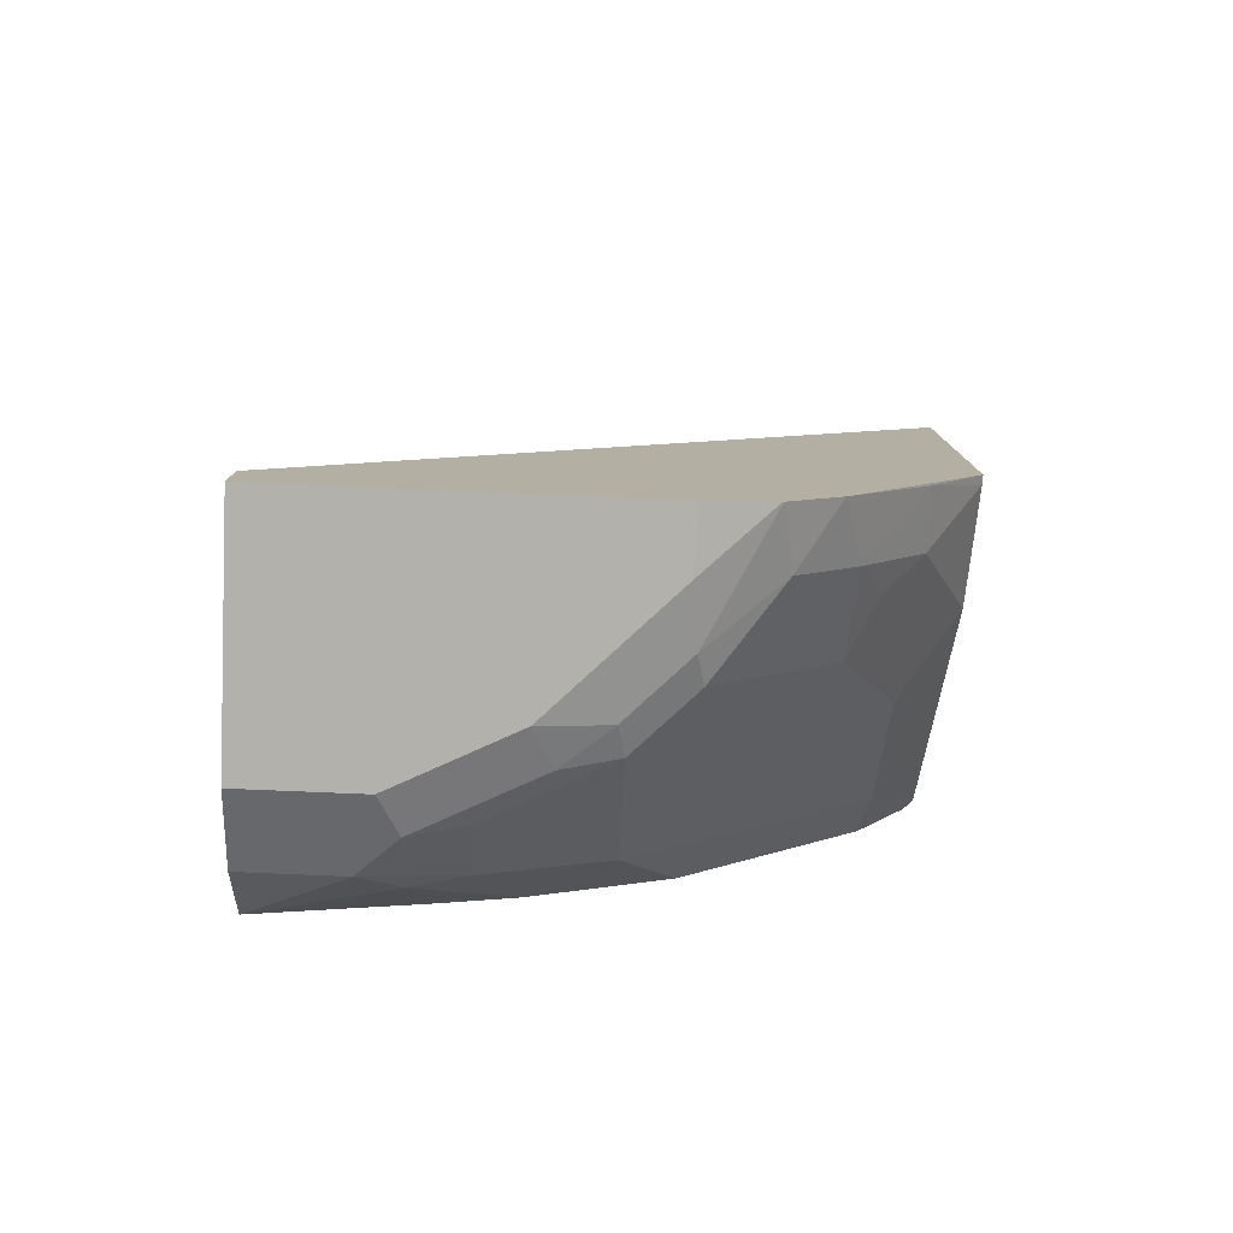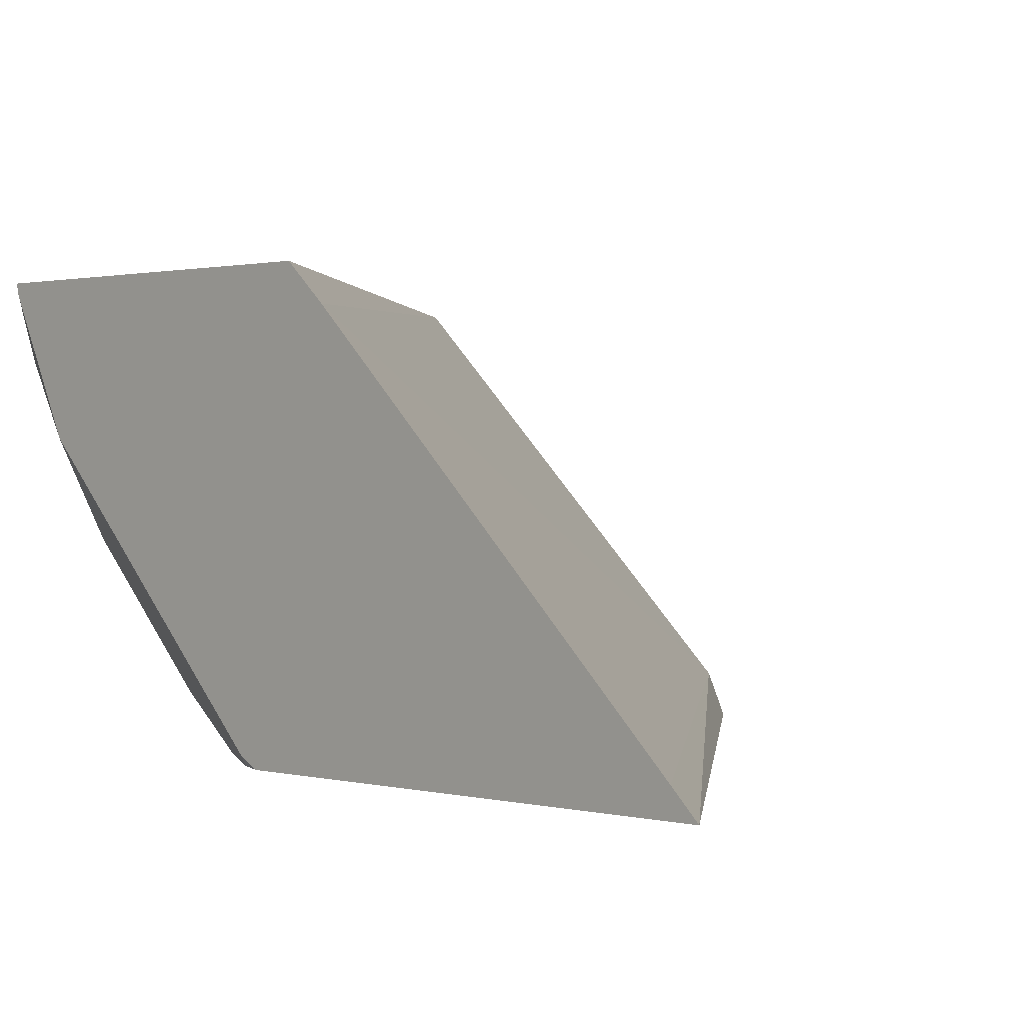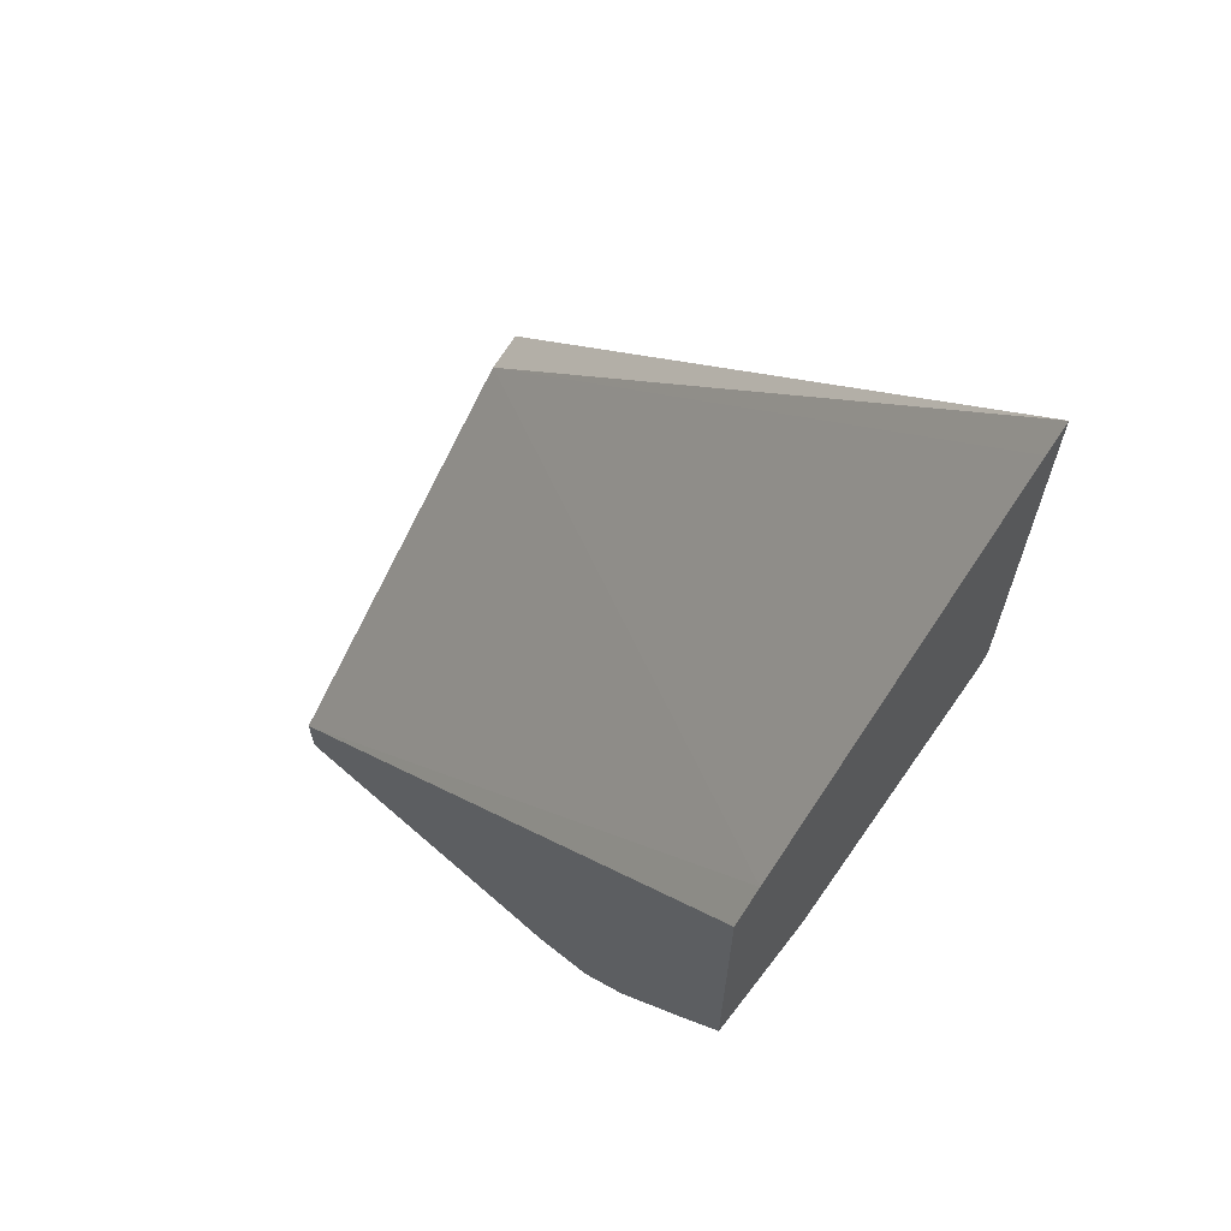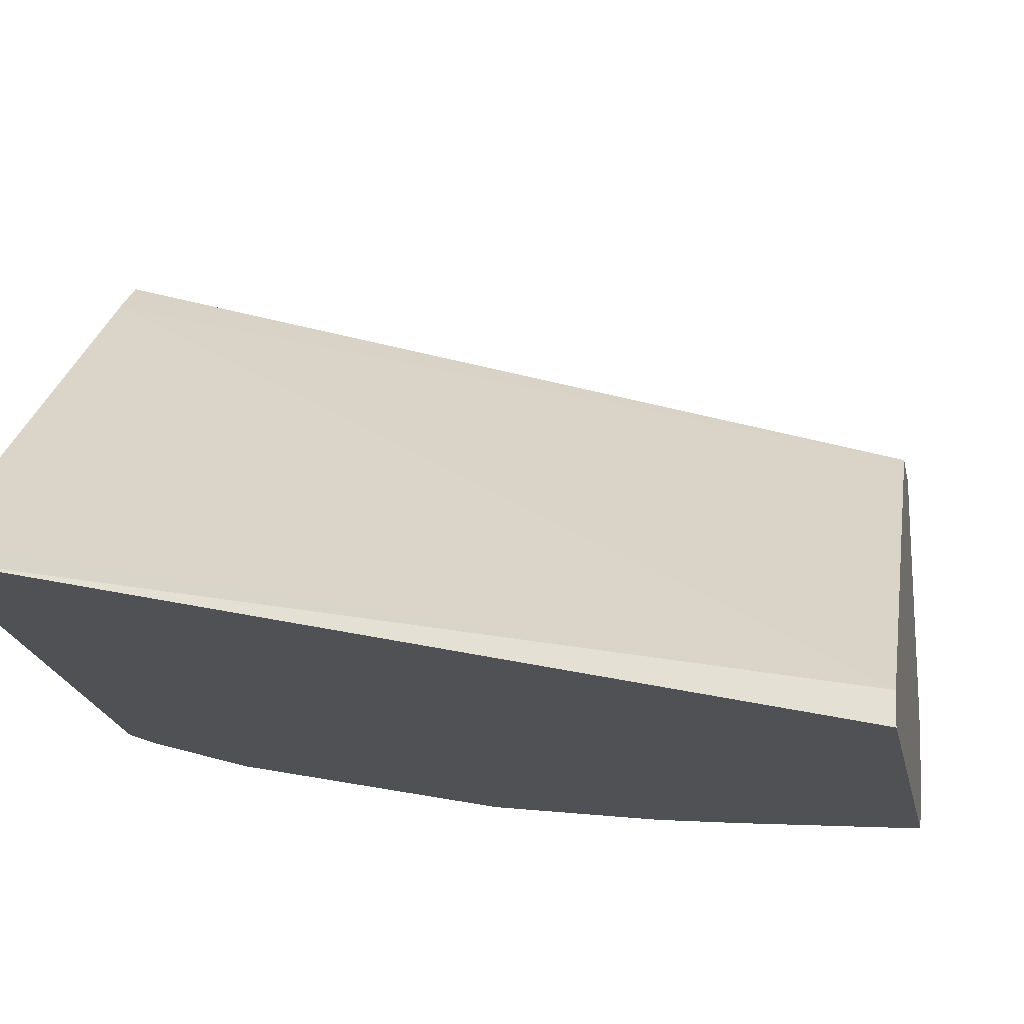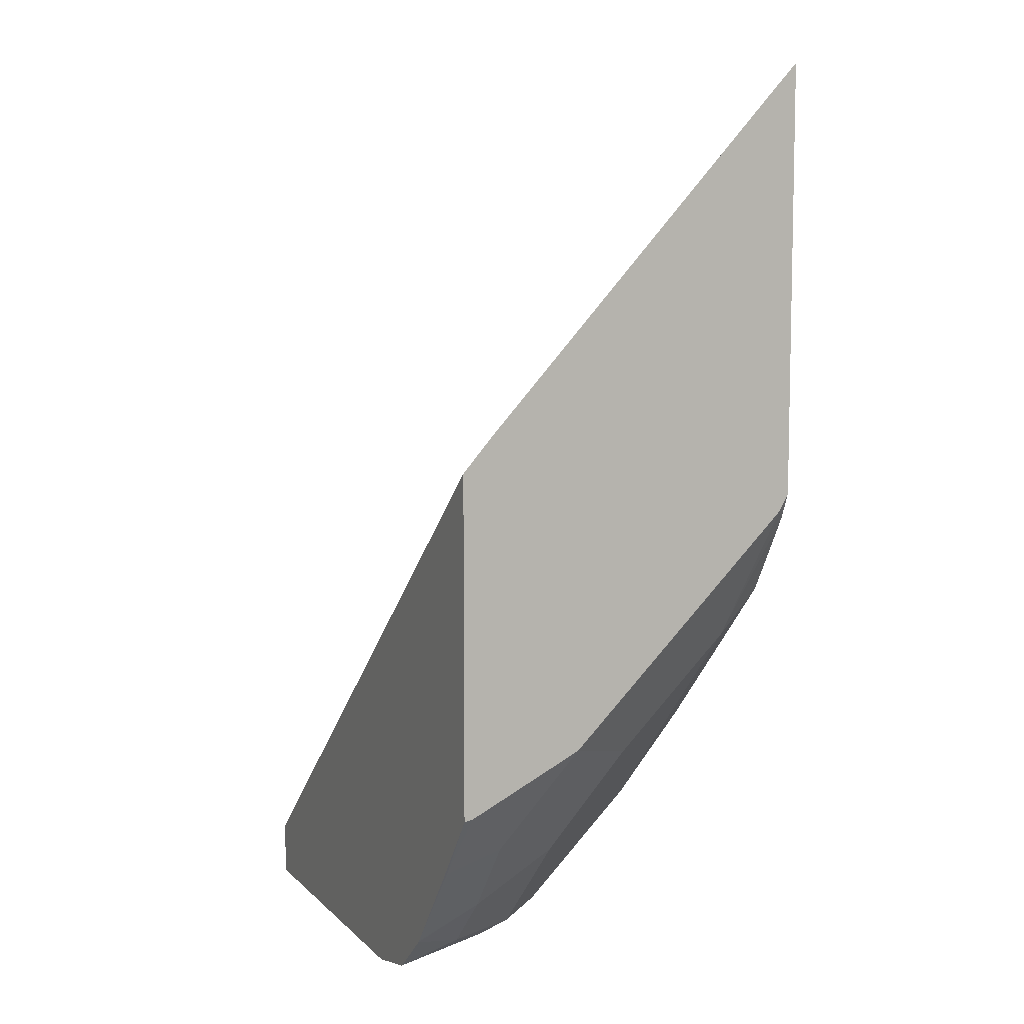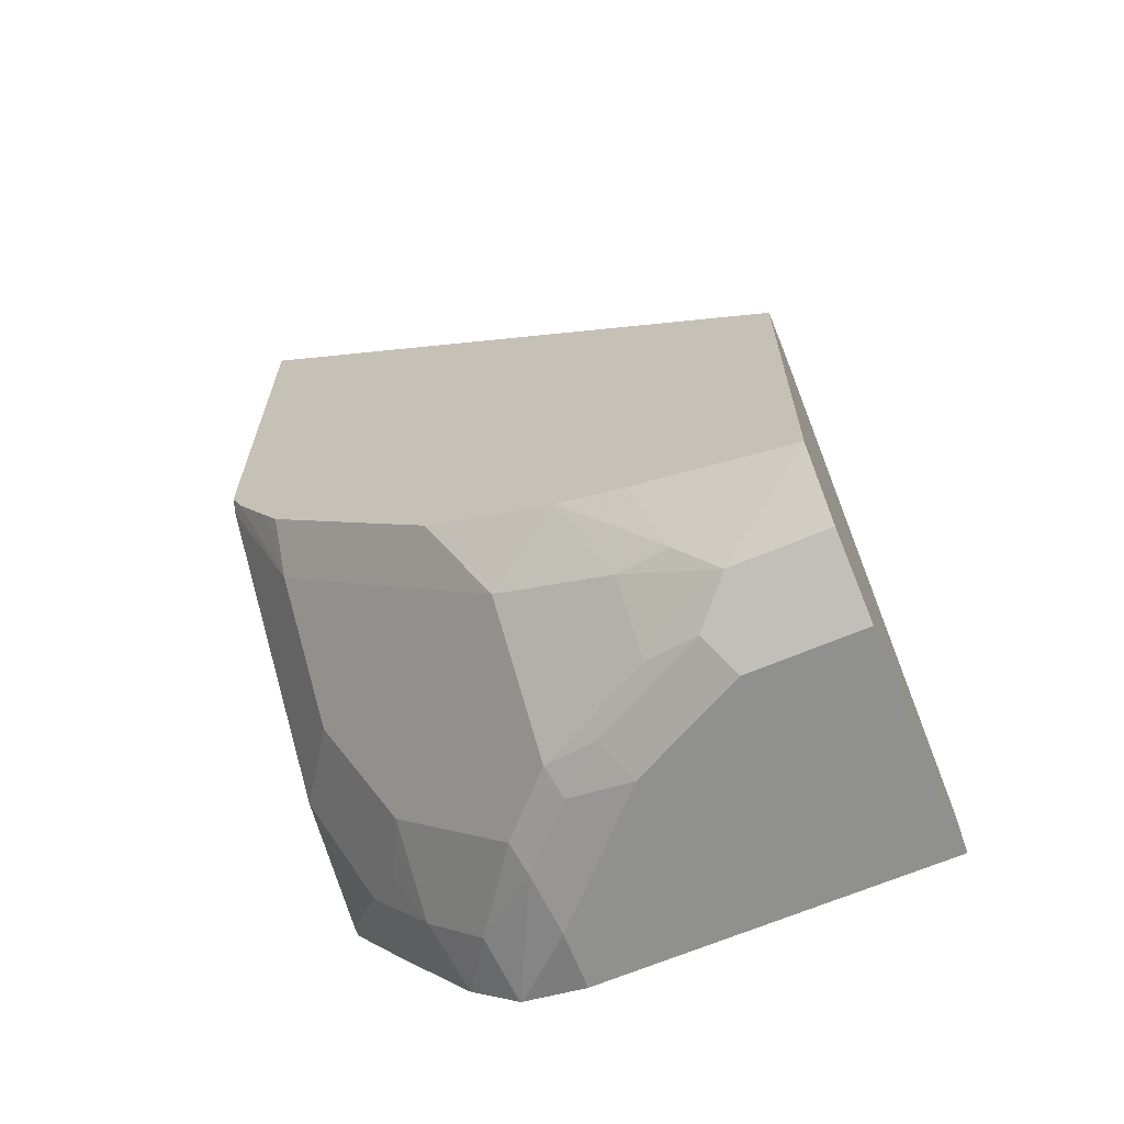
<metadata>
{"format":"obj","ext":"obj","renderer":"f3d","projection":"perspective","resolution":1024,"background":"white","views":[{"elev":-79.1,"azim":-2.4,"up":"+Y"},{"elev":0.9,"azim":137.0,"up":"+Z"},{"elev":65.6,"azim":41.3,"up":"+Y"},{"elev":-19.7,"azim":-169.3,"up":"+Z"},{"elev":7.9,"azim":66.1,"up":"+Y"},{"elev":-65.6,"azim":-156.8,"up":"+Y"}]}
</metadata>
<code>
v -7.535e-05 -0.7317 -0.2227
v -7.535e-05 -0.7317 -0.09435
v -7.535e-05 -0.7157 -0.2546
v 0.06363 -0.7317 -0.2227
v 0.1919 -0.7317 -0.09435
v -7.535e-05 -0.6998 -0.09435
v -7.535e-05 -0.7104 -0.2651
v 0.05302 -0.7104 -0.2651
v 0.07425 -0.721 -0.2439
v 0.1272 -0.7317 -0.1909
v 0.1909 -0.7317 -0.1273
v 0.2265 -0.7239 -0.09435
v 0.3255 -0.4182 -0.09435
v 0.3255 -0.3981 -0.1118
v -7.535e-05 -0.4984 -0.2757
v -7.535e-05 -0.6767 -0.2951
v 0.1034 -0.7157 -0.2386
v 0.07425 -0.6892 -0.2757
v 0.1034 -0.6839 -0.2704
v 0.1379 -0.721 -0.2121
v 0.163 -0.7237 -0.1909
v 0.1948 -0.7237 -0.1591
v 0.2266 -0.7237 -0.09545
v 0.2272 -0.7236 -0.09435
v 0.3255 -0.609 -0.09435
v 0.3255 -0.2116 -0.2826
v 0.3255 -0.1983 -0.2951
v -7.535e-05 -0.493 -0.2864
v 0.0863 -0.6489 -0.2951
v -7.535e-05 -0.4887 -0.2951
v 0.167 -0.7157 -0.2068
v 0.1222 -0.6355 -0.2951
v 0.1245 -0.6346 -0.2951
v 0.167 -0.6839 -0.2386
v 0.167 -0.6521 -0.2704
v 0.1988 -0.7157 -0.175
v 0.2333 -0.7104 -0.1273
v 0.228 -0.7231 -0.09435
v 0.2969 -0.6468 -0.09435
v 0.2969 -0.6468 -0.09545
v 0.3255 -0.608 -0.09909
v 0.3255 -0.4395 -0.2951
v 0.1952 -0.5956 -0.2951
v 0.2306 -0.6839 -0.175
v 0.2624 -0.5567 -0.2704
v 0.2943 -0.5567 -0.2386
v 0.2651 -0.6786 -0.1273
v 0.2548 -0.7002 -0.09435
v 0.2561 -0.6987 -0.09435
v 0.2982 -0.6362 -0.1273
v 0.3255 -0.5762 -0.1627
v 0.3255 -0.449 -0.2899
v 0.3191 -0.4541 -0.2951
v 0.2413 -0.5495 -0.2951
v 0.2943 -0.5885 -0.2068
v 0.2624 -0.6521 -0.175
v 0.2943 -0.5248 -0.2704
v 0.3255 -0.5444 -0.1945
v 0.2783 -0.6521 -0.1432
v 0.3102 -0.5885 -0.175
v 0.2996 -0.4859 -0.2951
v 0.2907 -0.5002 -0.2951
f 31 34 36
f 25 39 40
f 25 40 41
f 27 30 28
f 33 43 35
f 36 44 47
f 34 35 45
f 34 45 46
f 34 46 44
f 35 43 45
f 34 44 36
f 23 38 24
f 16 32 29
f 22 37 23
f 22 36 37
f 21 36 22
f 21 31 36
f 20 31 21
f 19 33 35
f 18 33 19
f 18 32 33
f 18 29 32
f 17 34 31
f 17 19 34
f 17 31 20
f 36 47 37
f 23 37 38
f 37 47 48
f 46 52 58
f 39 49 40
f 16 33 32
f 57 62 61
f 54 62 57
f 53 57 61
f 52 57 53
f 51 60 55
f 50 60 51
f 50 55 60
f 50 56 55
f 50 59 56
f 47 59 50
f 47 56 59
f 47 49 48
f 46 51 55
f 46 58 51
f 46 57 52
f 45 57 46
f 45 54 57
f 44 56 47
f 44 55 56
f 44 46 55
f 43 54 45
f 42 52 53
f 41 50 51
f 40 50 41
f 40 47 50
f 40 49 47
f 37 48 38
f 16 43 33
f 19 35 34
f 16 62 54
f 6 13 14
f 5 11 12
f 4 9 10
f 4 8 9
f 3 8 4
f 3 7 8
f 2 13 6
f 2 25 13
f 2 39 25
f 2 49 39
f 2 48 49
f 2 38 48
f 2 24 38
f 2 12 24
f 2 5 12
f 1 5 2
f 1 10 11
f 1 4 10
f 1 3 4
f 1 7 3
f 1 16 7
f 1 30 16
f 1 28 30
f 1 15 28
f 1 6 15
f 1 2 6
f 16 54 43
f 6 14 15
f 7 16 8
f 1 11 5
f 8 16 18
f 16 61 62
f 8 17 9
f 16 53 61
f 16 42 53
f 16 27 42
f 16 30 27
f 16 29 18
f 15 26 27
f 14 26 15
f 13 26 14
f 13 27 26
f 13 42 27
f 13 52 42
f 15 27 28
f 13 51 58
f 8 19 17
f 8 18 19
f 13 58 52
f 9 17 20
f 9 20 10
f 10 20 21
f 10 22 11
f 10 21 22
f 11 22 23
f 11 23 12
f 12 23 24
f 13 25 41
f 13 41 51

</code>
